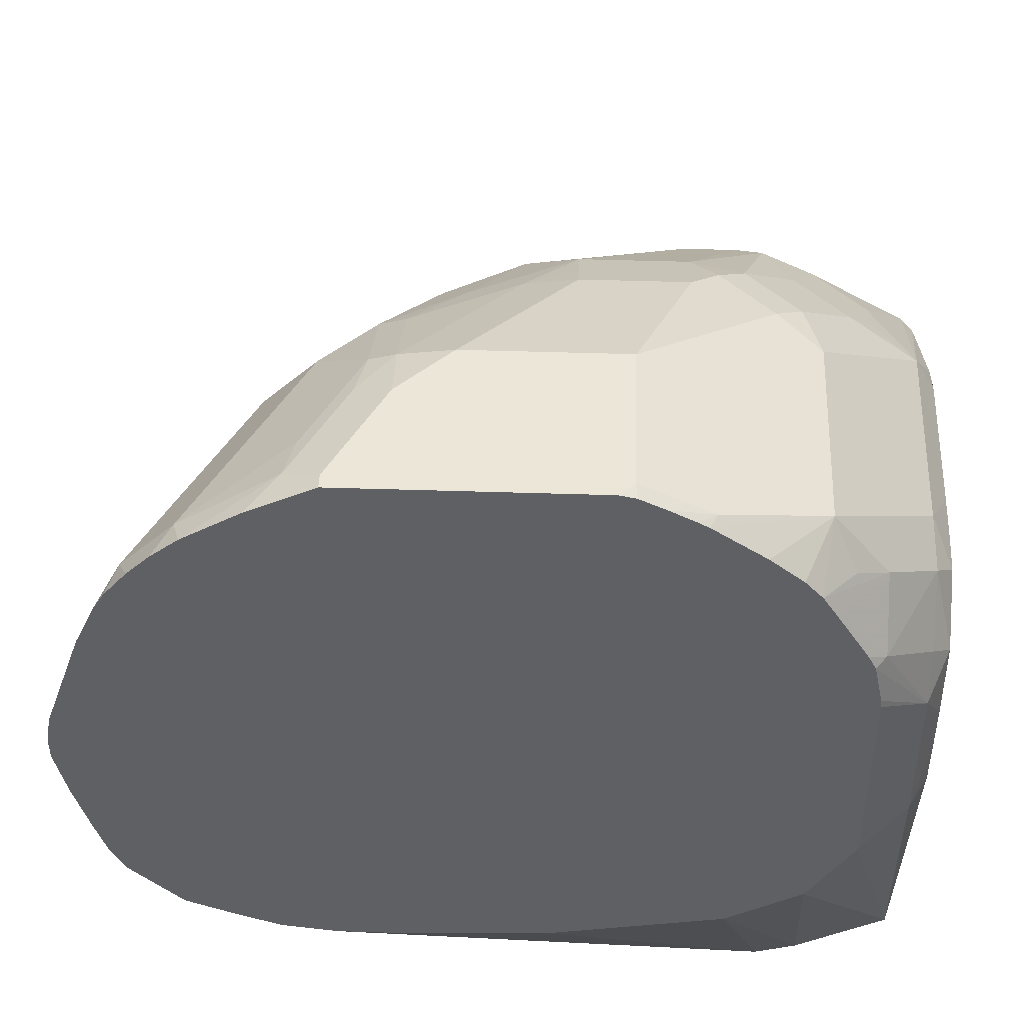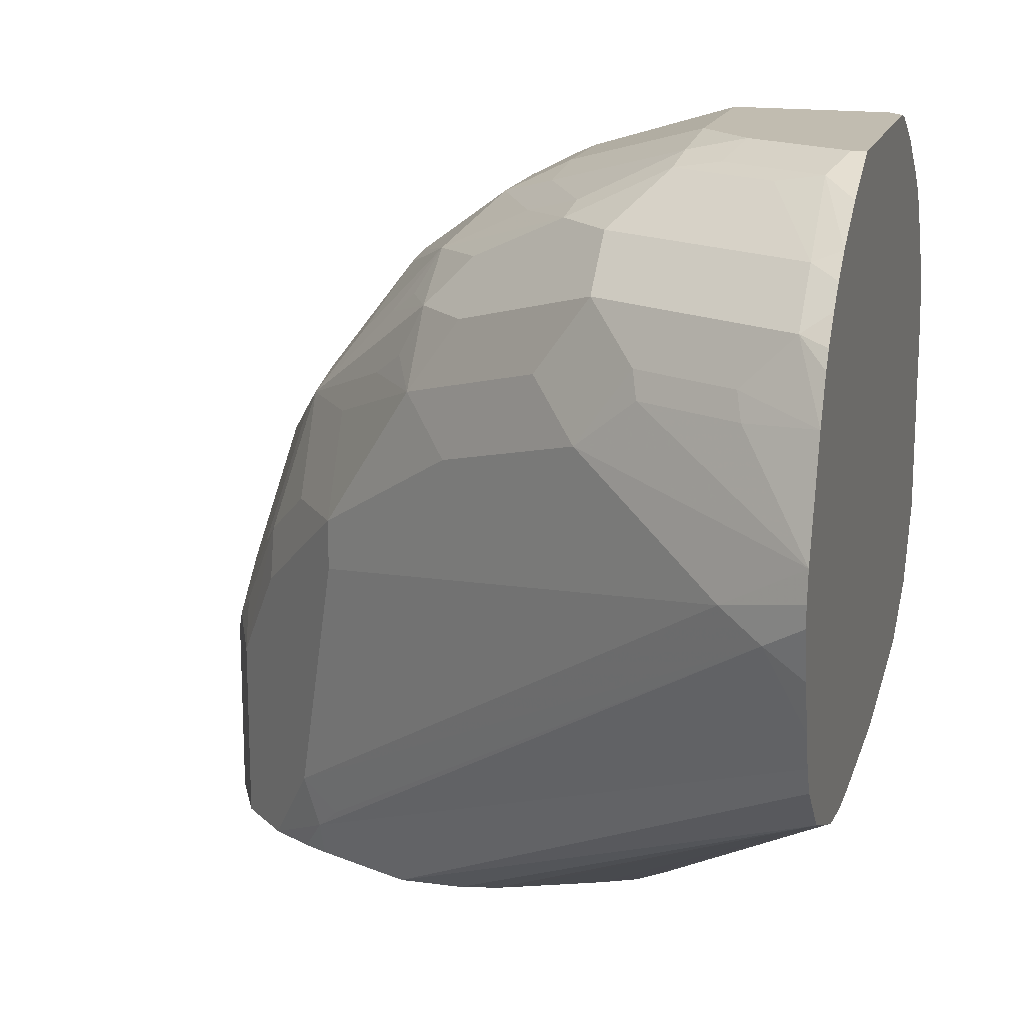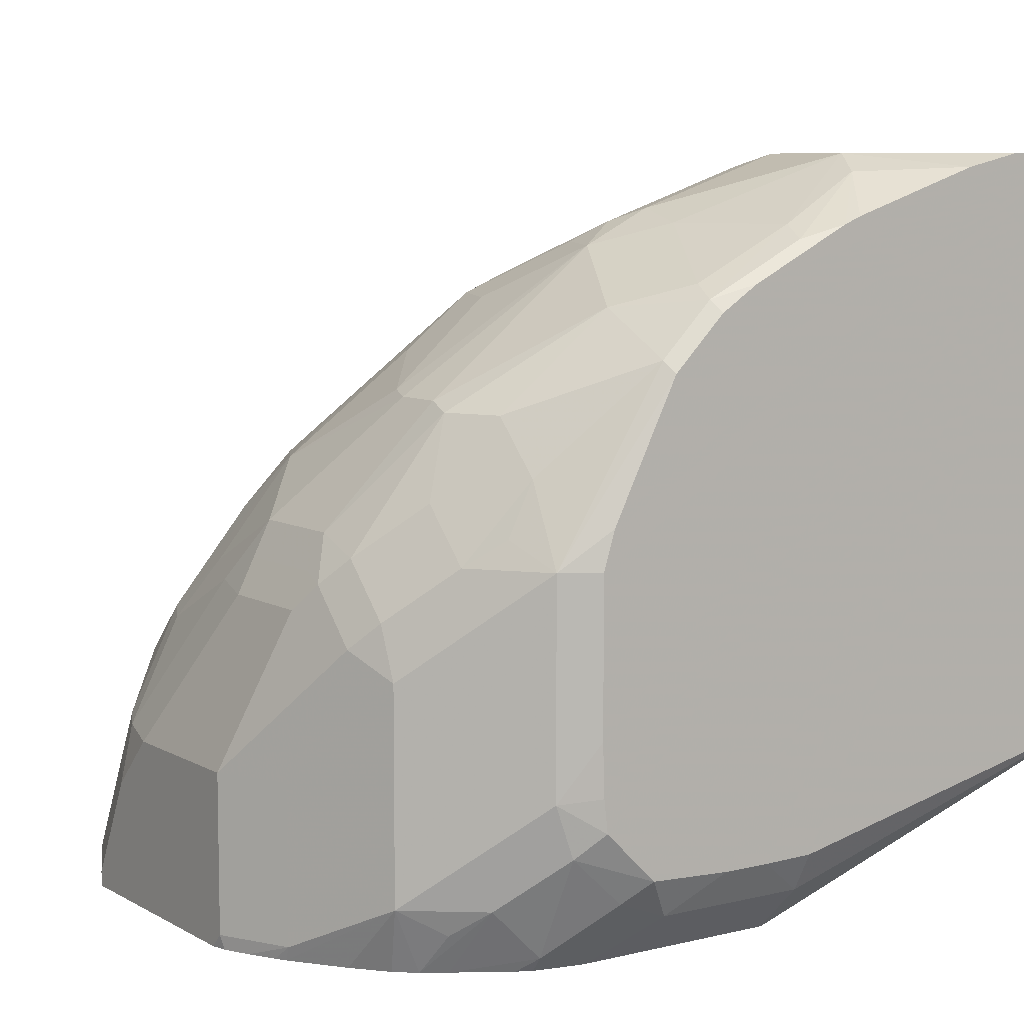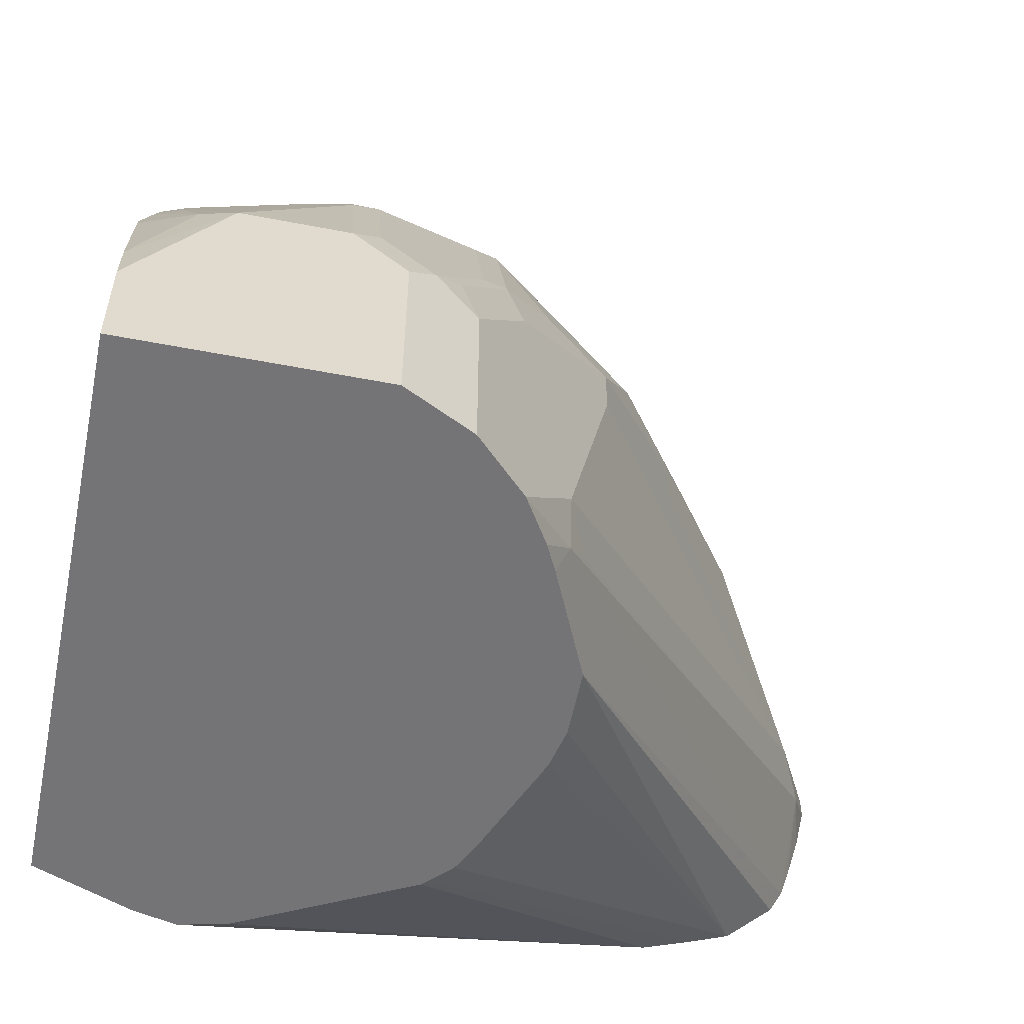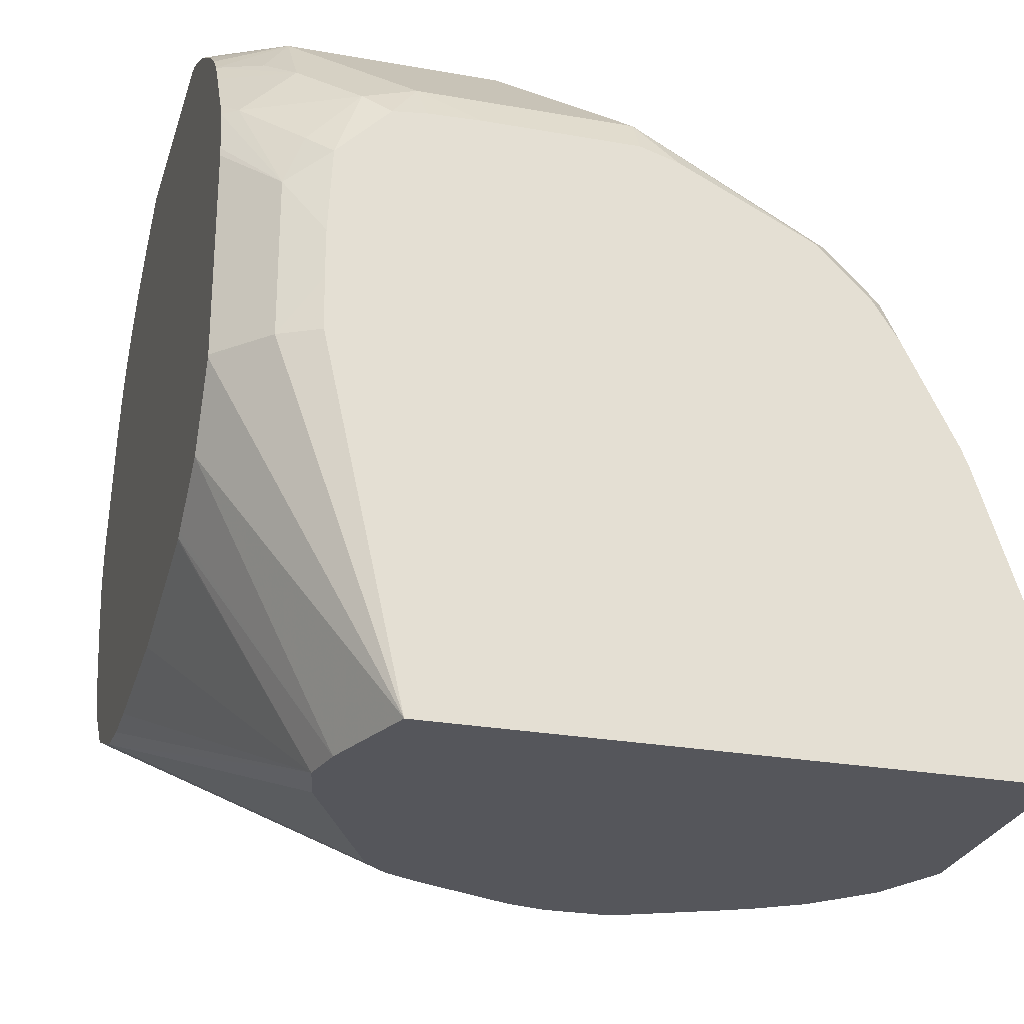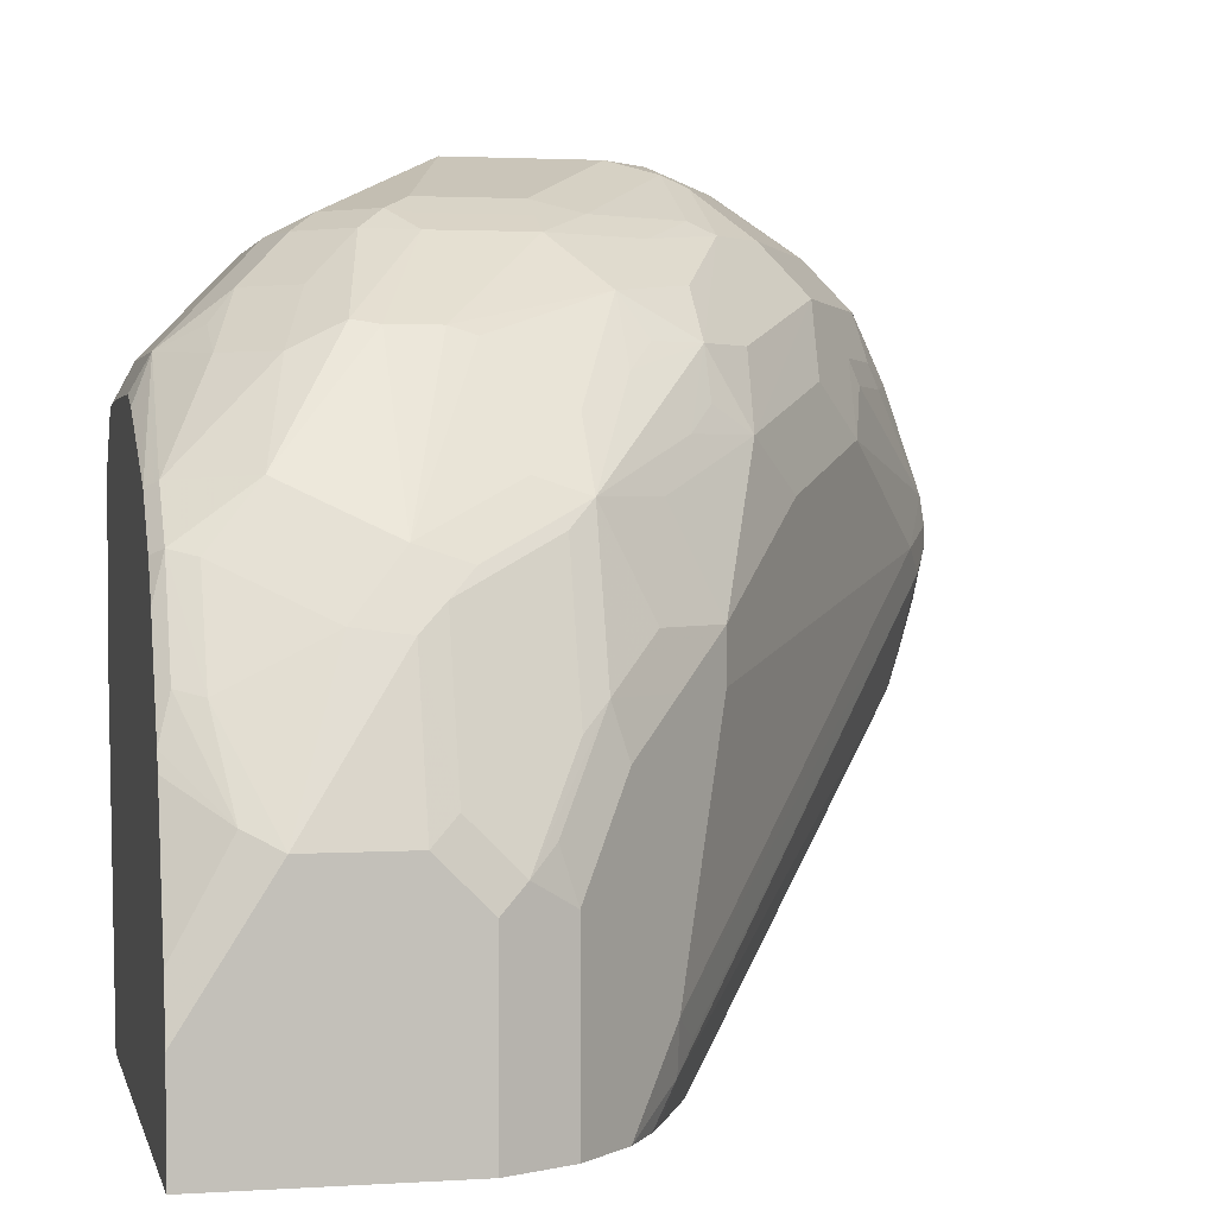
<metadata>
{"format":"obj","ext":"obj","renderer":"f3d","projection":"perspective","resolution":1024,"background":"white","views":[{"elev":46.1,"azim":2.1,"up":"+Z"},{"elev":16.6,"azim":-74.5,"up":"+Z"},{"elev":7.8,"azim":55.9,"up":"+Y"},{"elev":-56.3,"azim":168.6,"up":"+Z"},{"elev":-26.3,"azim":74.3,"up":"+Z"},{"elev":2.2,"azim":167.3,"up":"+Z"}]}
</metadata>
<code>
v -0.3065 -0.1431 0.2904
v -0.3065 -0.1431 0.3224
v -0.3065 -0.3196 0.2904
v -0.3816 -0.1431 0.2904
v -0.3065 -0.1471 0.3403
v -0.3339 -0.1431 0.3657
v -0.3367 -0.331 0.2904
v -0.3065 -0.3432 0.3975
v -0.3127 -0.3551 0.3975
v -0.3284 -0.3701 0.3967
v -0.3295 -0.3701 0.3949
v -0.3422 -0.3701 0.3739
v -0.3844 -0.1445 0.2904
v -0.3816 -0.1431 0.3498
v -0.3065 -0.1608 0.3825
v -0.3233 -0.1484 0.371
v -0.318 -0.163 0.3995
v -0.3657 -0.1431 0.3657
v -0.3657 -0.159 0.4134
v -0.3498 -0.163 0.4154
v -0.3631 -0.3701 0.3613
v -0.365 -0.3701 0.3602
v -0.3498 -0.3339 0.2904
v -0.3065 -0.3435 0.4134
v -0.3127 -0.3551 0.4452
v -0.3282 -0.3701 0.3975
v -0.3895 -0.1471 0.3577
v -0.4028 -0.1537 0.2904
v -0.3736 -0.1471 0.3737
v -0.3065 -0.163 0.388
v -0.31 -0.167 0.4015
v -0.318 -0.1789 0.4312
v -0.31 -0.1829 0.4333
v -0.3736 -0.163 0.4213
v -0.3657 -0.1643 0.424
v -0.3657 -0.1696 0.4346
v -0.3339 -0.1855 0.4505
v -0.3657 -0.3701 0.36
v -0.3641 -0.3307 0.2904
v -0.4178 -0.3701 0.3498
v -0.4655 -0.3701 0.3476
v -0.4814 -0.3701 0.3476
v -0.4985 -0.3701 0.3499
v -0.3065 -0.3435 0.428
v -0.3279 -0.3657 0.477
v -0.3313 -0.3701 0.477
v -0.3285 -0.3701 0.4637
v -0.3282 -0.3701 0.4611
v -0.3065 -0.3423 0.4536
v -0.3126 -0.3492 0.4605
v -0.4028 -0.1537 0.3498
v -0.3975 -0.153 0.3657
v -0.4134 -0.1689 0.3975
v -0.4054 -0.163 0.3895
v -0.4054 -0.1789 0.4372
v -0.4187 -0.1696 0.2904
v -0.3065 -0.1789 0.4197
v -0.31 -0.1988 0.4491
v -0.3065 -0.2023 0.4474
v -0.3065 -0.1864 0.4315
v -0.3816 -0.1689 0.4293
v -0.3975 -0.1855 0.4505
v -0.3895 -0.2107 0.4849
v -0.3816 -0.212 0.4876
v -0.3657 -0.212 0.4876
v -0.3577 -0.2147 0.4889
v -0.3418 -0.2147 0.481
v -0.3699 -0.3278 0.2904
v -0.5132 -0.3701 0.3555
v -0.4158 -0.3049 0.2904
v -0.4129 -0.3063 0.2904
v -0.3279 -0.3498 0.4929
v -0.3432 -0.3701 0.4973
v -0.3335 -0.3701 0.4814
v -0.312 -0.3339 0.477
v -0.3065 -0.3265 0.4695
v -0.4187 -0.1696 0.3816
v -0.4346 -0.1855 0.3975
v -0.4293 -0.1849 0.4134
v -0.4134 -0.1849 0.4452
v -0.427 -0.183 0.2904
v -0.4352 -0.1908 0.3021
v -0.4346 -0.1855 0.318
v -0.4505 -0.2014 0.3975
v -0.3259 -0.2306 0.481
v -0.3127 -0.2544 0.4823
v -0.3065 -0.2111 0.4517
v -0.4134 -0.2014 0.4664
v -0.4293 -0.2332 0.4982
v -0.4134 -0.2491 0.5141
v -0.3816 -0.2491 0.5141
v -0.3657 -0.2544 0.5147
v -0.3498 -0.2385 0.4988
v -0.5269 -0.3701 0.3613
v -0.424 -0.2968 0.2904
v -0.4176 -0.3031 0.2904
v -0.3379 -0.3577 0.5008
v -0.3476 -0.3701 0.5043
v -0.3127 -0.318 0.4823
v -0.3445 -0.3498 0.5141
v -0.3065 -0.3165 0.4707
v -0.4505 -0.2014 0.4134
v -0.4346 -0.2014 0.4452
v -0.4452 -0.2166 0.4611
v -0.4531 -0.2345 0.4849
v -0.4293 -0.2166 0.477
v -0.4309 -0.1908 0.2904
v -0.4412 -0.1988 0.31
v -0.5472 -0.3701 0.386
v -0.5525 -0.3577 0.4213
v -0.5459 -0.3445 0.4293
v -0.4823 -0.2491 0.4293
v -0.3339 -0.2544 0.4988
v -0.3259 -0.2465 0.4889
v -0.3065 -0.2544 0.4712
v -0.3065 -0.2429 0.4676
v -0.3065 -0.2385 0.4655
v -0.3445 -0.2862 0.5141
v -0.4372 -0.2266 0.4849
v -0.4531 -0.2504 0.5008
v -0.469 -0.2822 0.5167
v -0.4452 -0.265 0.5141
v -0.4293 -0.2683 0.5207
v -0.4134 -0.2597 0.5194
v -0.3816 -0.2597 0.5194
v -0.3736 -0.2623 0.5207
v -0.3498 -0.2703 0.5147
v -0.5428 -0.3701 0.3772
v -0.4452 -0.2226 0.2904
v -0.4452 -0.2427 0.2904
v -0.4426 -0.2544 0.2904
v -0.4405 -0.2596 0.2904
v -0.4293 -0.2862 0.2904
v -0.3528 -0.3701 0.5102
v -0.3065 -0.3007 0.4712
v -0.3763 -0.3657 0.53
v -0.3783 -0.3701 0.5296
v -0.3626 -0.3701 0.5185
v -0.4823 -0.2491 0.4452
v -0.4664 -0.2332 0.4611
v -0.4531 -0.2266 0.469
v -0.469 -0.2504 0.4849
v -0.5008 -0.2981 0.5008
v -0.4849 -0.2981 0.5167
v -0.5507 -0.3701 0.3975
v -0.5552 -0.3701 0.4134
v -0.5587 -0.3701 0.4293
v -0.5587 -0.3701 0.4359
v -0.5572 -0.3701 0.4452
v -0.5141 -0.2968 0.4611
v -0.3577 -0.2782 0.5207
v -0.3763 -0.318 0.53
v -0.469 -0.314 0.5326
v -0.4611 -0.2842 0.5207
v -0.4134 -0.2703 0.5247
v -0.4611 -0.316 0.5366
v -0.4452 -0.318 0.5406
v -0.3816 -0.2703 0.5247
v -0.3975 -0.318 0.5406
v -0.3975 -0.3657 0.5406
v -0.3893 -0.3701 0.5356
v -0.3815 -0.3701 0.5314
v -0.4982 -0.2809 0.477
v -0.5167 -0.314 0.4849
v -0.5326 -0.3617 0.5008
v -0.5167 -0.3617 0.5167
v -0.5455 -0.3701 0.4789
v -0.5366 -0.3478 0.477
v -0.5207 -0.316 0.477
v -0.4849 -0.3458 0.5326
v -0.4717 -0.3286 0.5353
v -0.4611 -0.3339 0.5406
v -0.4019 -0.3701 0.5406
v -0.397 -0.3701 0.5395
v -0.5326 -0.3458 0.4849
v -0.5392 -0.3701 0.4929
v -0.5359 -0.3701 0.4983
v -0.5291 -0.3701 0.5065
v -0.5258 -0.3701 0.5099
v -0.5225 -0.3701 0.5132
v -0.5142 -0.3701 0.52
v -0.4876 -0.3604 0.5353
v -0.477 -0.3657 0.5406
v -0.477 -0.3701 0.5406
v -0.4973 -0.3701 0.5304
f 90 154 123
f 90 122 154
f 89 122 90
f 89 121 122
f 89 120 121
f 89 105 120
f 89 119 105
f 89 106 119
f 86 99 135
f 86 135 115
f 86 118 100
f 86 113 118
f 86 114 113
f 86 117 87
f 86 116 117
f 86 115 116
f 85 114 86
f 90 123 124
f 88 106 89
f 86 100 99
f 94 131 132
f 90 125 91
f 102 139 140
f 100 138 134
f 100 137 138
f 85 113 114
f 100 136 137
f 100 152 136
f 100 118 152
f 99 101 135
f 98 100 134
f 90 124 125
f 97 100 98
f 94 132 133
f 94 130 131
f 94 129 130
f 94 128 129
f 93 127 113
f 92 127 93
f 92 126 127
f 91 126 92
f 91 125 126
f 94 133 95
f 84 139 102
f 72 97 98
f 84 111 112
f 69 94 95
f 67 113 85
f 67 93 113
f 66 93 67
f 66 92 93
f 66 91 92
f 65 91 66
f 64 91 65
f 64 90 91
f 64 89 90
f 63 89 64
f 63 88 89
f 63 80 88
f 62 80 63
f 61 80 62
f 59 86 87
f 102 140 103
f 58 67 85
f 58 86 59
f 69 95 96
f 84 112 139
f 69 96 70
f 72 75 99
f 83 111 84
f 83 110 111
f 83 108 110
f 82 110 108
f 82 109 110
f 82 107 109
f 82 108 83
f 81 107 82
f 80 106 88
f 80 105 106
f 80 104 105
f 80 103 104
f 79 103 80
f 79 102 103
f 77 102 78
f 76 101 99
f 75 76 99
f 72 100 97
f 72 99 100
f 72 98 73
f 103 140 104
f 143 165 166
f 104 140 141
f 157 184 173
f 157 183 184
f 157 172 183
f 156 171 172
f 156 172 157
f 155 159 158
f 155 157 159
f 153 171 156
f 153 182 171
f 153 170 182
f 151 159 152
f 150 169 164
f 149 169 150
f 149 168 169
f 149 167 168
f 144 170 153
f 144 166 170
f 143 166 144
f 143 175 165
f 157 173 160
f 143 164 175
f 157 160 159
f 160 174 161
f 183 185 184
f 58 85 86
f 182 185 183
f 181 185 182
f 171 183 172
f 171 182 183
f 167 175 168
f 166 182 170
f 166 181 182
f 166 180 181
f 166 179 180
f 165 179 166
f 165 178 179
f 165 177 178
f 165 176 177
f 165 167 176
f 165 175 167
f 164 168 175
f 164 169 168
f 160 173 174
f 143 150 164
f 143 163 150
f 140 143 142
f 113 127 118
f 111 139 112
f 111 150 139
f 111 149 150
f 111 148 149
f 110 148 111
f 110 147 148
f 110 146 147
f 110 145 146
f 109 129 128
f 109 145 110
f 107 129 109
f 105 121 120
f 105 144 121
f 105 143 144
f 105 142 143
f 105 140 142
f 105 141 140
f 105 119 106
f 118 127 151
f 118 151 152
f 121 144 153
f 121 153 156
f 140 163 143
f 139 150 163
f 139 163 140
f 136 159 160
f 136 152 159
f 136 162 137
f 136 161 162
f 136 160 161
f 126 155 158
f 104 141 105
f 126 151 127
f 126 158 159
f 124 126 125
f 124 155 126
f 123 157 155
f 123 156 157
f 123 154 156
f 123 155 124
f 121 154 122
f 121 156 154
f 126 159 151
f 56 102 77
f 53 102 79
f 56 83 84
f 10 48 47
f 10 26 48
f 9 26 10
f 9 48 26
f 9 25 48
f 9 44 25
f 9 24 44
f 8 24 9
f 7 22 23
f 7 21 22
f 7 12 21
f 6 20 17
f 6 19 20
f 6 18 19
f 6 17 16
f 5 16 15
f 5 6 16
f 4 13 14
f 3 12 7
f 10 47 46
f 3 11 12
f 10 46 74
f 10 73 98
f 10 148 147
f 10 149 148
f 10 167 149
f 10 176 167
f 10 177 176
f 10 178 177
f 10 179 178
f 10 180 179
f 10 181 180
f 10 185 181
f 10 184 185
f 10 173 184
f 10 174 173
f 10 161 174
f 10 162 161
f 10 137 162
f 10 138 137
f 10 134 138
f 10 98 134
f 10 74 73
f 10 147 146
f 3 10 11
f 2 6 5
f 1 8 3
f 1 24 8
f 1 44 24
f 1 49 44
f 1 76 49
f 1 101 76
f 1 135 101
f 1 115 135
f 1 116 115
f 1 117 116
f 1 87 117
f 1 59 87
f 1 60 59
f 1 57 60
f 1 30 57
f 1 15 30
f 1 5 15
f 1 2 5
f 56 84 102
f 1 3 7
f 3 9 10
f 1 7 23
f 1 39 68
f 1 6 2
f 1 18 6
f 1 14 18
f 1 4 14
f 1 13 4
f 1 28 13
f 1 56 28
f 1 81 56
f 1 107 81
f 1 129 107
f 1 130 129
f 1 131 130
f 1 132 131
f 1 133 132
f 1 95 133
f 1 96 95
f 1 70 96
f 1 71 70
f 1 68 71
f 1 23 39
f 10 146 145
f 3 8 9
f 10 109 128
f 37 65 66
f 36 65 37
f 36 64 65
f 36 63 64
f 36 62 63
f 36 61 62
f 34 61 36
f 34 55 61
f 34 36 35
f 33 37 58
f 33 60 57
f 33 59 60
f 33 58 59
f 32 37 33
f 30 33 57
f 30 31 33
f 29 55 34
f 28 77 51
f 28 56 77
f 37 66 67
f 27 55 29
f 39 43 68
f 43 70 71
f 56 82 83
f 10 145 109
f 56 81 82
f 55 80 61
f 53 55 54
f 53 80 55
f 53 79 80
f 53 78 102
f 53 77 78
f 51 53 52
f 51 77 53
f 49 75 50
f 49 76 75
f 45 75 72
f 45 50 75
f 45 74 46
f 45 73 74
f 45 72 73
f 43 71 68
f 43 69 70
f 27 54 55
f 37 67 58
f 13 27 14
f 17 33 31
f 16 31 30
f 16 17 31
f 15 16 30
f 14 29 18
f 14 27 29
f 13 28 27
f 10 12 11
f 10 21 12
f 10 22 21
f 10 38 22
f 10 40 38
f 10 41 40
f 10 42 41
f 10 43 42
f 10 69 43
f 27 53 54
f 10 94 69
f 10 128 94
f 17 20 32
f 18 29 19
f 17 32 33
f 19 29 34
f 27 52 53
f 27 51 52
f 27 28 51
f 25 50 45
f 25 49 50
f 25 44 49
f 25 47 48
f 25 45 46
f 23 43 39
f 23 42 43
f 25 46 47
f 23 40 41
f 23 38 40
f 22 38 23
f 20 37 32
f 20 36 37
f 20 35 36
f 19 34 35
f 23 41 42
f 19 35 20

</code>
